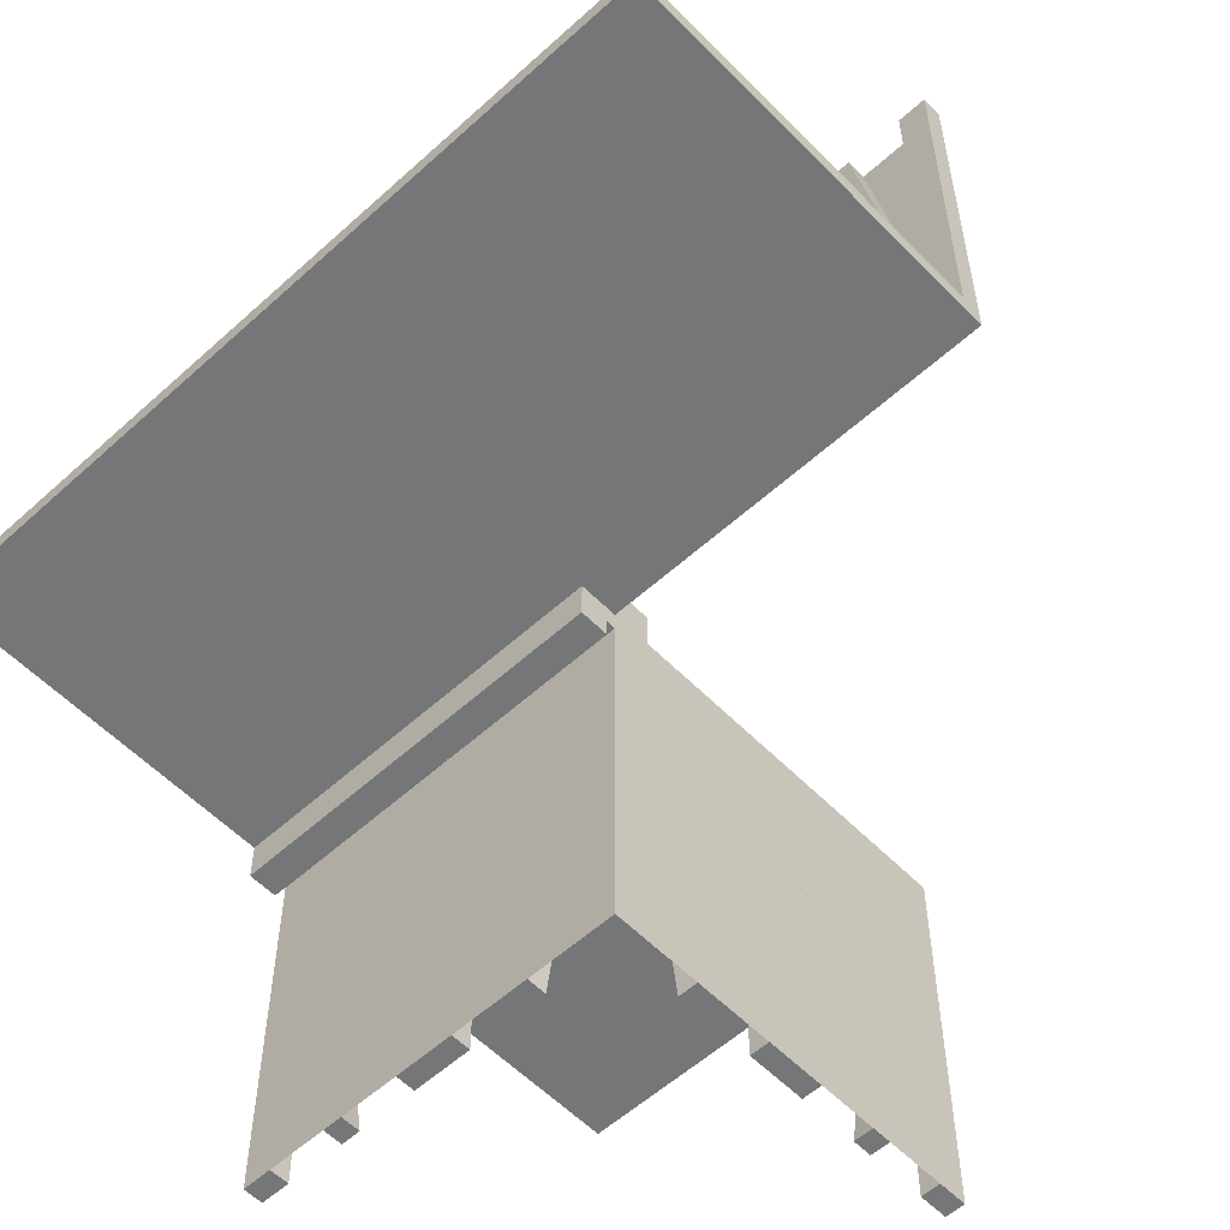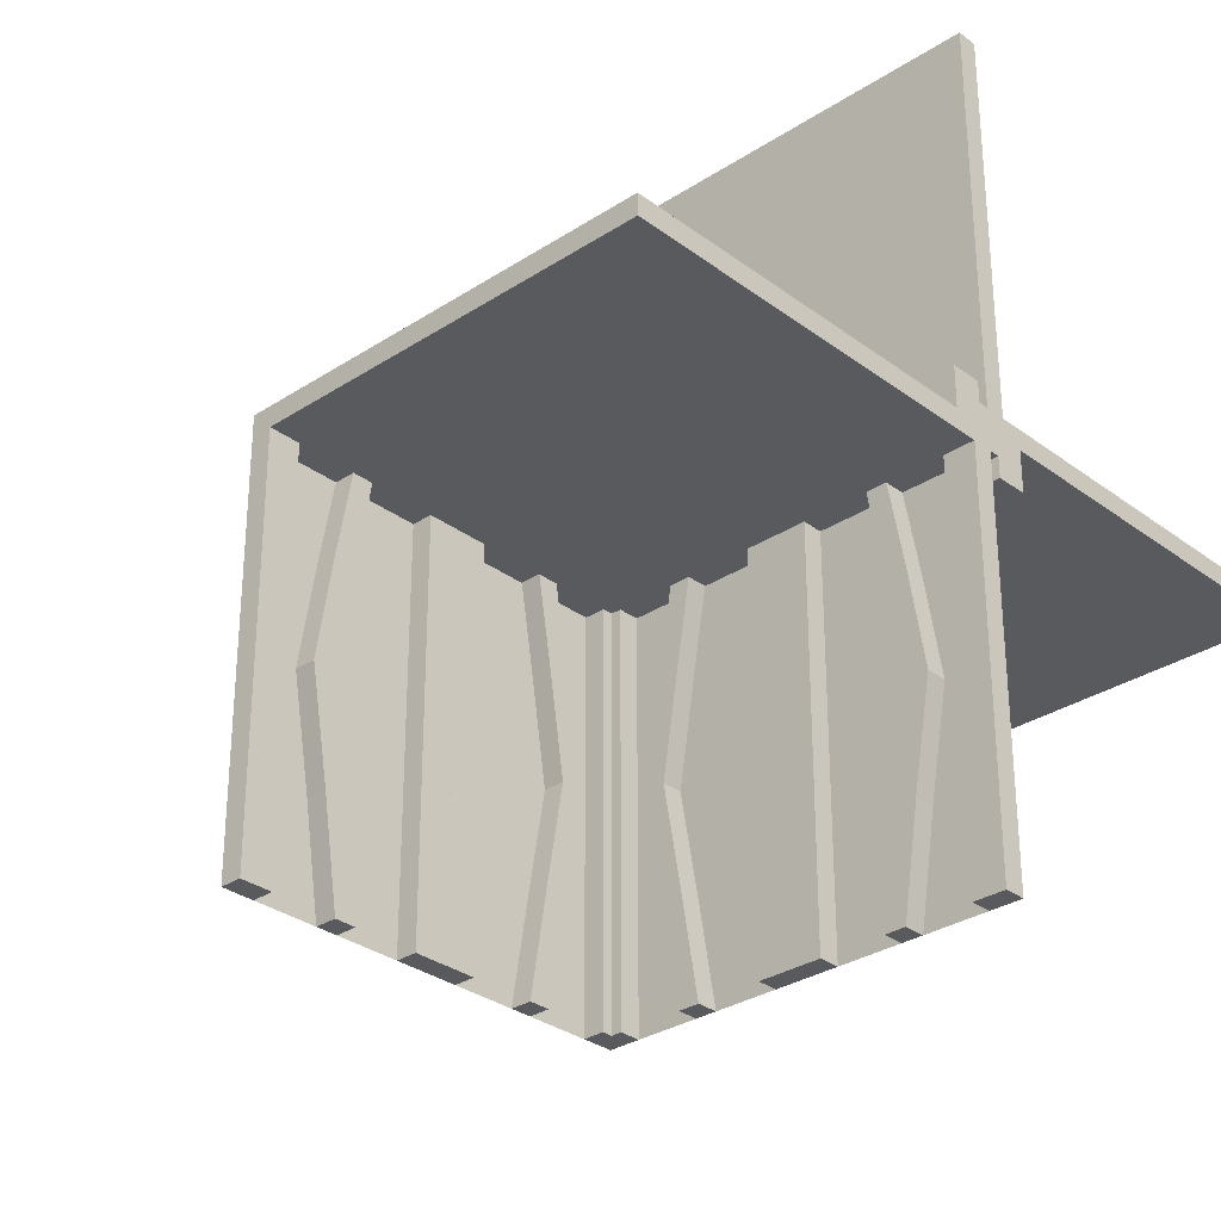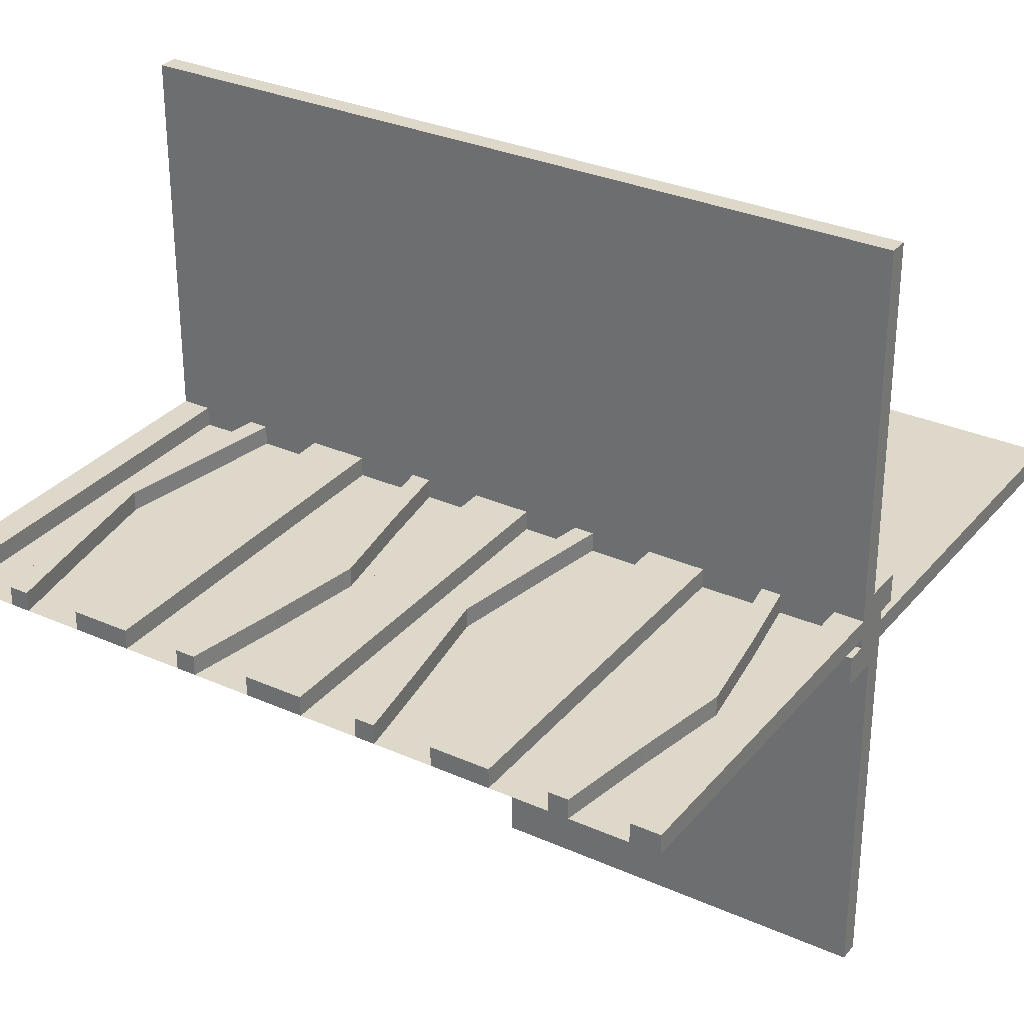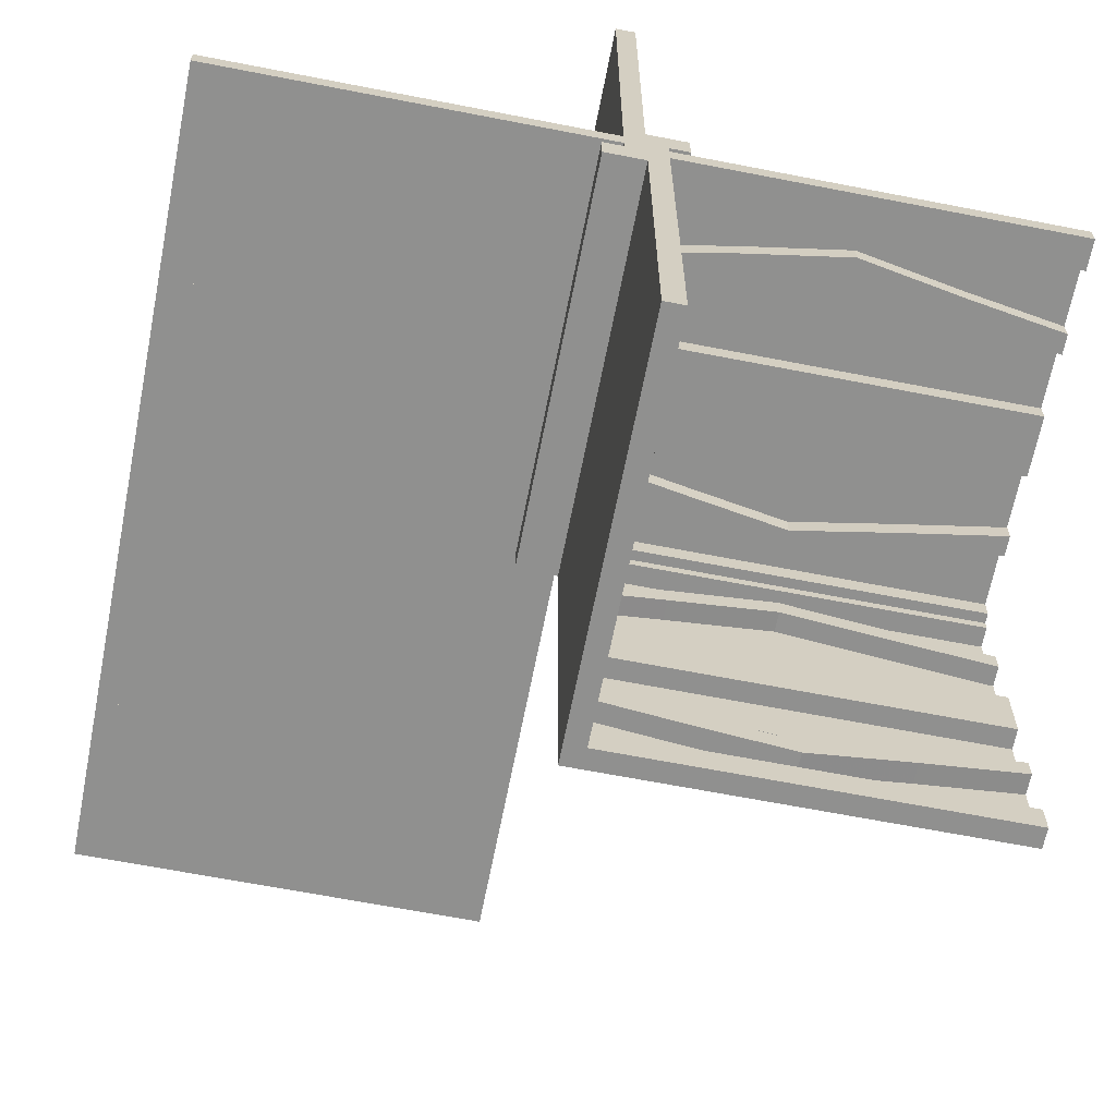
<metadata>
{"format":"obj","ext":"obj","renderer":"f3d","projection":"perspective","resolution":1024,"background":"white","views":[{"elev":-56.7,"azim":-136.6,"up":"+Z"},{"elev":-30.8,"azim":43.1,"up":"+Z"},{"elev":31.0,"azim":32.4,"up":"+Y"},{"elev":-65.5,"azim":78.9,"up":"+Y"}]}
</metadata>
<code>
v 0 0 0
v 0 0 -0.5
v 0 0 0.5
v 0 0 0.025
v 0 -0.4098 -0.1262
v 0 -0.1375 0
v 0 -0.1375 -0.5
v 0 -0.09583 -0.25
v 0 -0.1169 -0.1202
v 0 -0.2125 0
v 0 -0.2125 -0.5
v 0 -0.0125 0.05
v 0 -0.0125 0.025
v 0 0.05 0
v 0 0.05 -0.05
v 0 -0.2875 0
v 0 -0.2875 -0.5
v 0 -0.3831 -0.1202
v 0 -0.025 0
v 0 -0.025 -0.5
v 0 -0.4042 -0.25
v 0 -0.3625 0
v 0 -0.3625 -0.5
v 0 -0.09016 -0.1262
v 0 -0.5 0
v 0 -0.5 -0.025
v 0 -0.5 -0.5
v 0 0.5 0
v 0 0.5 0.025
v 0 -0.3835 -0.3702
v 0 -0.4068 -0.3762
v 0 -0.0375 0
v 0 -0.0375 -0.5
v 0 0.025 0
v 0 0.025 0.5
v 0 -0.1125 0
v 0 -0.1125 -0.5
v 0 -0.07083 -0.25
v 0 -0.05 0
v 0 -0.05 0.05
v 0 -0.25 0
v 0 -0.25 -0.5
v 0 -0.4292 -0.25
v 0 0.0125 -0.025
v 0 0.0125 -0.05
v 0 -0.3875 0
v 0 -0.3875 -0.5
v 0 -0.4625 0
v 0 -0.4625 -0.5
v 0 -0.09317 -0.3762
v 0 -0.1165 -0.3702
v 0.1165 0 0.3702
v 0.1165 0 -0.3702
v 0.1165 -0.025 -0.3702
v 0.1165 0.025 0.3702
v -0.4098 0 0.3738
v -0.4098 0.025 0.3738
v 0.09317 0 0.3762
v 0.09317 0 -0.3762
v 0.09317 -0.025 -0.3762
v 0.09317 0.025 0.3762
v -0.1375 0 0
v -0.1375 0 0.5
v -0.1375 0.025 0
v -0.1375 0.025 0.5
v 0.4625 0 0
v 0.4625 0 -0.5
v 0.4625 0 0.5
v 0.4625 -0.025 0
v 0.4625 -0.025 -0.5
v 0.4625 0.025 0
v 0.4625 0.025 0.5
v -0.09583 0 0.25
v -0.09583 0.025 0.25
v -0.1169 0 0.3798
v -0.1169 0.025 0.3798
v 0.3875 0 0
v 0.3875 0 -0.5
v 0.3875 0 0.5
v 0.3875 -0.025 0
v 0.3875 -0.025 -0.5
v 0.3875 0.025 0
v 0.3875 0.025 0.5
v -0.2125 0 0
v -0.2125 0 0.5
v -0.2125 0.025 0
v -0.2125 0.025 0.5
v 0.4292 0 0.25
v 0.4292 0 -0.25
v 0.4292 -0.025 -0.25
v 0.4292 0.025 0.25
v 0.25 0 0
v 0.25 0 -0.5
v 0.25 0 0.5
v 0.25 -0.025 0
v 0.25 -0.025 -0.5
v 0.25 0.025 0
v 0.25 0.025 0.5
v 0.07083 0 0.25
v 0.07083 0 -0.25
v 0.07083 -0.025 -0.25
v 0.07083 0.025 0.25
v -0.2875 0 0
v -0.2875 0 0.5
v -0.2875 0.025 0
v -0.2875 0.025 0.5
v 0.1125 0 0
v 0.1125 0 -0.5
v 0.1125 0 0.5
v 0.1125 -0.025 0
v 0.1125 -0.025 -0.5
v 0.1125 0.025 0
v 0.1125 0.025 0.5
v -0.3831 0 0.3798
v -0.3831 0.025 0.3798
v -0.4042 0 0.25
v -0.4042 0.025 0.25
v 0.0375 0 0
v 0.0375 0 -0.5
v 0.0375 0 0.5
v 0.0375 -0.025 0
v 0.0375 -0.025 -0.5
v 0.0375 0.025 0
v 0.0375 0.025 0.5
v 0.4068 0 0.3762
v 0.4068 0 -0.3762
v 0.4068 -0.025 -0.3762
v 0.4068 0.025 0.3762
v -0.3625 0 0
v -0.3625 0 0.5
v -0.3625 0.025 0
v -0.3625 0.025 0.5
v -0.09016 0 0.3738
v -0.09016 0.025 0.3738
v 0.3835 0 0.3702
v 0.3835 0 -0.3702
v 0.3835 -0.025 -0.3702
v 0.3835 0.025 0.3702
v -0.5 0 0
v -0.5 0 0.5
v -0.5 0 0.025
v -0.5 0.5 0
v -0.5 0.5 0.025
v -0.5 0.025 0
v -0.5 0.025 0.5
v 0.5 0 0
v 0.5 0 -0.5
v 0.5 0 0.5
v 0.5 -0.0125 0.05
v 0.5 -0.0125 0.025
v 0.5 0.05 0
v 0.5 0.05 -0.05
v 0.5 -0.025 0
v 0.5 -0.025 -0.5
v 0.5 -0.5 0
v 0.5 -0.5 -0.025
v 0.5 0.5 0
v 0.5 0.5 0.025
v 0.5 0.025 0
v 0.5 0.025 0.5
v 0.5 -0.05 0
v 0.5 -0.05 0.05
v 0.5 0.0125 -0.025
v 0.5 0.0125 -0.05
v -0.3835 0 0.1298
v -0.3835 0.025 0.1298
v 0.09016 0 -0.1262
v 0.09016 0 0.1262
v 0.09016 -0.025 -0.1262
v 0.09016 0.025 0.1262
v 0.3625 0 0
v 0.3625 0 -0.5
v 0.3625 0 0.5
v 0.3625 -0.025 0
v 0.3625 -0.025 -0.5
v 0.3625 0.025 0
v 0.3625 0.025 0.5
v -0.4068 0 0.1238
v -0.4068 0.025 0.1238
v -0.0375 0 0
v -0.0375 0 0.5
v -0.0375 0.025 0
v -0.0375 0.025 0.5
v 0.4042 0 0.25
v 0.4042 0 -0.25
v 0.4042 -0.025 -0.25
v 0.4042 0.025 0.25
v 0.025 0 0
v 0.025 0 -0.5
v 0.025 -0.4098 -0.1262
v 0.025 -0.1375 0
v 0.025 -0.1375 -0.5
v 0.025 -0.09583 -0.25
v 0.025 -0.1169 -0.1202
v 0.025 -0.2125 0
v 0.025 -0.2125 -0.5
v 0.025 -0.2875 0
v 0.025 -0.2875 -0.5
v 0.025 -0.3831 -0.1202
v 0.025 -0.4042 -0.25
v 0.025 -0.3625 0
v 0.025 -0.3625 -0.5
v 0.025 -0.09016 -0.1262
v 0.025 -0.5 0
v 0.025 -0.5 -0.5
v 0.025 -0.3835 -0.3702
v 0.025 -0.4068 -0.3762
v 0.025 -0.0375 0
v 0.025 -0.0375 -0.5
v 0.025 -0.1125 0
v 0.025 -0.1125 -0.5
v 0.025 -0.07083 -0.25
v 0.025 -0.25 0
v 0.025 -0.25 -0.5
v 0.025 -0.4292 -0.25
v 0.025 -0.3875 0
v 0.025 -0.3875 -0.5
v 0.025 -0.4625 0
v 0.025 -0.4625 -0.5
v 0.025 -0.09317 -0.3762
v 0.025 -0.1165 -0.3702
v 0.3831 0 -0.1202
v 0.3831 0 0.1202
v 0.3831 -0.025 -0.1202
v 0.3831 0.025 0.1202
v -0.1125 0 0
v -0.1125 0 0.5
v -0.1125 0.025 0
v -0.1125 0.025 0.5
v 0.2875 0 0
v 0.2875 0 -0.5
v 0.2875 0 0.5
v 0.2875 -0.025 0
v 0.2875 -0.025 -0.5
v 0.2875 0.025 0
v 0.2875 0.025 0.5
v -0.07083 0 0.25
v -0.07083 0.025 0.25
v -0.25 0 0
v -0.25 0 0.5
v -0.25 0.025 0
v -0.25 0.025 0.5
v -0.4292 0 0.25
v -0.4292 0.025 0.25
v 0.2125 0 0
v 0.2125 0 -0.5
v 0.2125 0 0.5
v 0.2125 -0.025 0
v 0.2125 -0.025 -0.5
v 0.2125 0.025 0
v 0.2125 0.025 0.5
v -0.3875 0 0
v -0.3875 0 0.5
v -0.3875 0.025 0
v -0.3875 0.025 0.5
v 0.1169 0 -0.1202
v 0.1169 0 0.1202
v 0.1169 -0.025 -0.1202
v 0.1169 0.025 0.1202
v 0.09583 0 0.25
v 0.09583 0 -0.25
v 0.09583 -0.025 -0.25
v 0.09583 0.025 0.25
v -0.4625 0 0
v -0.4625 0 0.5
v -0.4625 0.025 0
v -0.4625 0.025 0.5
v 0.1375 0 0
v 0.1375 0 -0.5
v 0.1375 0 0.5
v 0.1375 -0.025 0
v 0.1375 -0.025 -0.5
v 0.1375 0.025 0
v 0.1375 0.025 0.5
v -0.09317 0 0.1238
v -0.09317 0.025 0.1238
v 0.4098 0 -0.1262
v 0.4098 0 0.1262
v 0.4098 -0.025 -0.1262
v 0.4098 0.025 0.1262
v -0.1165 0 0.1298
v -0.1165 0.025 0.1298
f 33 209 208
f 208 32 33
f 209 189 188
f 188 208 209
f 189 2 1
f 1 188 189
f 2 33 32
f 32 1 2
f 209 33 2
f 2 189 209
f 208 1 32
f 1 208 188
f 46 216 201
f 201 22 46
f 207 31 47
f 47 217 207
f 31 207 215
f 215 43 31
f 216 46 5
f 5 190 216
f 190 5 43
f 43 215 190
f 23 202 217
f 217 47 23
f 199 18 22
f 22 201 199
f 18 199 200
f 200 21 18
f 202 23 30
f 30 206 202
f 206 30 21
f 21 200 206
f 206 200 207
f 190 215 200
f 207 200 215
f 200 199 190
f 217 206 207
f 217 202 206
f 201 216 199
f 199 216 190
f 30 31 21
f 5 21 43
f 31 43 21
f 21 5 18
f 47 31 30
f 47 30 23
f 22 18 46
f 18 5 46
f 49 27 25
f 25 48 49
f 27 205 204
f 204 25 27
f 205 219 218
f 218 204 205
f 219 49 48
f 48 218 219
f 27 49 219
f 219 205 27
f 25 218 48
f 218 25 204
f 210 36 6
f 6 191 210
f 50 220 211
f 211 37 50
f 220 50 38
f 38 212 220
f 36 210 203
f 203 24 36
f 24 203 212
f 212 38 24
f 192 7 37
f 37 211 192
f 9 194 191
f 191 6 9
f 194 9 8
f 8 193 194
f 7 192 221
f 221 51 7
f 51 221 193
f 193 8 51
f 51 8 50
f 24 38 8
f 50 8 38
f 8 9 24
f 37 51 50
f 37 7 51
f 6 36 9
f 9 36 24
f 221 220 193
f 203 193 212
f 220 212 193
f 193 203 194
f 211 220 221
f 211 221 192
f 191 194 210
f 194 203 210
f 42 17 16
f 16 41 42
f 17 198 197
f 197 16 17
f 198 214 213
f 213 197 198
f 214 42 41
f 41 213 214
f 17 42 214
f 214 198 17
f 16 213 41
f 213 16 197
f 11 42 41
f 41 10 11
f 42 214 213
f 213 41 42
f 214 196 195
f 195 213 214
f 196 11 10
f 10 195 196
f 42 11 196
f 196 214 42
f 41 195 10
f 195 41 213
f 2 27 25
f 25 1 2
f 264 266 267
f 267 265 264
f 266 144 145
f 145 267 266
f 144 139 140
f 140 145 144
f 139 264 265
f 265 140 139
f 266 264 139
f 139 144 266
f 267 140 265
f 140 267 145
f 227 229 65
f 65 63 227
f 276 275 226
f 226 228 276
f 275 276 238
f 238 237 275
f 229 227 133
f 133 134 229
f 134 133 237
f 237 238 134
f 62 64 228
f 228 226 62
f 76 75 63
f 63 65 76
f 75 76 74
f 74 73 75
f 64 62 281
f 281 282 64
f 282 281 73
f 73 74 282
f 282 74 276
f 134 238 74
f 276 74 238
f 74 76 134
f 228 282 276
f 228 64 282
f 65 229 76
f 76 229 134
f 281 275 73
f 133 73 237
f 275 237 73
f 73 133 75
f 226 275 281
f 226 281 62
f 63 75 227
f 75 133 227
f 180 1 3
f 3 181 180
f 1 34 35
f 35 3 1
f 34 182 183
f 183 35 34
f 182 180 181
f 181 183 182
f 1 180 182
f 182 34 1
f 3 183 181
f 183 3 35
f 255 253 130
f 130 132 255
f 178 179 254
f 254 252 178
f 179 178 243
f 243 244 179
f 253 255 57
f 57 56 253
f 56 57 244
f 244 243 56
f 131 129 252
f 252 254 131
f 114 115 132
f 132 130 114
f 115 114 116
f 116 117 115
f 129 131 166
f 166 165 129
f 165 166 117
f 117 116 165
f 165 116 178
f 56 243 116
f 178 116 243
f 116 114 56
f 252 165 178
f 252 129 165
f 130 253 114
f 114 253 56
f 166 179 117
f 57 117 244
f 179 244 117
f 117 57 115
f 254 179 166
f 254 166 131
f 132 115 255
f 115 57 255
f 239 84 85
f 85 240 239
f 84 86 87
f 87 85 84
f 86 241 242
f 242 87 86
f 241 239 240
f 240 242 241
f 84 239 241
f 241 86 84
f 85 242 240
f 242 85 87
f 103 239 240
f 240 104 103
f 239 241 242
f 242 240 239
f 241 105 106
f 106 242 241
f 105 103 104
f 104 106 105
f 239 103 105
f 105 241 239
f 240 106 104
f 106 240 242
f 139 1 3
f 3 140 139
f 142 28 29
f 29 143 142
f 28 1 4
f 4 29 28
f 1 139 141
f 141 4 1
f 139 142 143
f 143 141 139
f 28 142 139
f 139 1 28
f 29 141 143
f 141 29 4
f 142 28 1
f 1 139 142
f 68 72 71
f 71 66 68
f 72 160 159
f 159 71 72
f 160 148 146
f 146 159 160
f 148 68 66
f 66 146 148
f 72 68 148
f 148 160 72
f 71 146 66
f 146 71 159
f 107 112 273
f 273 268 107
f 61 58 109
f 109 113 61
f 58 61 102
f 102 99 58
f 112 107 168
f 168 170 112
f 170 168 99
f 99 102 170
f 270 274 113
f 113 109 270
f 259 257 268
f 268 273 259
f 257 259 263
f 263 260 257
f 274 270 52
f 52 55 274
f 55 52 260
f 260 263 55
f 55 263 61
f 170 102 263
f 61 263 102
f 263 259 170
f 113 55 61
f 113 274 55
f 273 112 259
f 259 112 170
f 52 58 260
f 168 260 99
f 58 99 260
f 260 168 257
f 109 58 52
f 109 52 270
f 268 257 107
f 257 168 107
f 120 3 1
f 1 118 120
f 3 35 34
f 34 1 3
f 35 124 123
f 123 34 35
f 124 120 118
f 118 123 124
f 3 120 124
f 124 35 3
f 1 123 118
f 123 1 34
f 82 77 171
f 171 176 82
f 125 128 83
f 83 79 125
f 128 125 88
f 88 91 128
f 77 82 280
f 280 278 77
f 278 280 91
f 91 88 278
f 177 173 79
f 79 83 177
f 223 225 176
f 176 171 223
f 225 223 184
f 184 187 225
f 173 177 138
f 138 135 173
f 135 138 187
f 187 184 135
f 135 184 125
f 278 88 184
f 125 184 88
f 184 223 278
f 79 135 125
f 79 173 135
f 171 77 223
f 223 77 278
f 138 128 187
f 280 187 91
f 128 91 187
f 187 280 225
f 83 128 138
f 83 138 177
f 176 225 82
f 225 280 82
f 94 247 245
f 245 92 94
f 247 251 250
f 250 245 247
f 251 98 97
f 97 250 251
f 98 94 92
f 92 97 98
f 247 94 98
f 98 251 247
f 245 97 92
f 97 245 250
f 232 94 92
f 92 230 232
f 94 98 97
f 97 92 94
f 98 236 235
f 235 97 98
f 236 232 230
f 230 235 236
f 94 232 236
f 236 98 94
f 92 235 230
f 235 92 97
f 164 163 44
f 44 45 164
f 156 26 44
f 44 163 156
f 44 26 25
f 25 14 44
f 45 44 15
f 14 15 44
f 164 45 15
f 15 152 164
f 156 155 25
f 25 26 156
f 15 14 151
f 151 152 15
f 156 163 155
f 151 155 163
f 164 152 163
f 151 163 152
f 155 151 14
f 14 25 155
f 25 155 146
f 146 1 25
f 155 146 1
f 1 25 155
f 1 3 148
f 148 146 1
f 67 70 69
f 69 66 67
f 70 154 153
f 153 69 70
f 154 147 146
f 146 153 154
f 147 67 66
f 66 146 147
f 70 67 147
f 147 154 70
f 69 146 66
f 146 69 153
f 107 110 271
f 271 268 107
f 60 59 108
f 108 111 60
f 59 60 101
f 101 100 59
f 110 107 167
f 167 169 110
f 169 167 100
f 100 101 169
f 269 272 111
f 111 108 269
f 258 256 268
f 268 271 258
f 256 258 262
f 262 261 256
f 272 269 53
f 53 54 272
f 54 53 261
f 261 262 54
f 54 262 60
f 169 101 262
f 60 262 101
f 262 258 169
f 111 54 60
f 111 272 54
f 271 110 258
f 258 110 169
f 53 59 261
f 167 261 100
f 59 100 261
f 261 167 256
f 108 59 53
f 108 53 269
f 268 256 107
f 256 167 107
f 119 2 1
f 1 118 119
f 2 20 19
f 19 1 2
f 20 122 121
f 121 19 20
f 122 119 118
f 118 121 122
f 2 119 122
f 122 20 2
f 1 121 118
f 121 1 19
f 80 77 171
f 171 174 80
f 126 127 81
f 81 78 126
f 127 126 89
f 89 90 127
f 77 80 279
f 279 277 77
f 277 279 90
f 90 89 277
f 175 172 78
f 78 81 175
f 222 224 174
f 174 171 222
f 224 222 185
f 185 186 224
f 172 175 137
f 137 136 172
f 136 137 186
f 186 185 136
f 136 185 126
f 277 89 185
f 126 185 89
f 185 222 277
f 78 136 126
f 78 172 136
f 171 77 222
f 222 77 277
f 137 127 186
f 279 186 90
f 127 90 186
f 186 279 224
f 81 127 137
f 81 137 175
f 174 224 80
f 224 279 80
f 93 246 245
f 245 92 93
f 246 249 248
f 248 245 246
f 249 96 95
f 95 248 249
f 96 93 92
f 92 95 96
f 246 93 96
f 96 249 246
f 245 95 92
f 95 245 248
f 231 93 92
f 92 230 231
f 93 96 95
f 95 92 93
f 96 234 233
f 233 95 96
f 234 231 230
f 230 233 234
f 93 231 234
f 234 96 93
f 92 233 230
f 233 92 95
f 149 150 13
f 13 12 149
f 158 29 13
f 13 150 158
f 13 29 28
f 28 39 13
f 12 13 40
f 39 40 13
f 149 12 40
f 40 162 149
f 158 157 28
f 28 29 158
f 40 39 161
f 161 162 40
f 158 150 157
f 161 157 150
f 149 162 150
f 161 150 162
f 157 161 39
f 39 28 157
f 28 157 146
f 146 1 28
f 157 146 1
f 1 28 157
f 1 2 147
f 147 146 1

</code>
